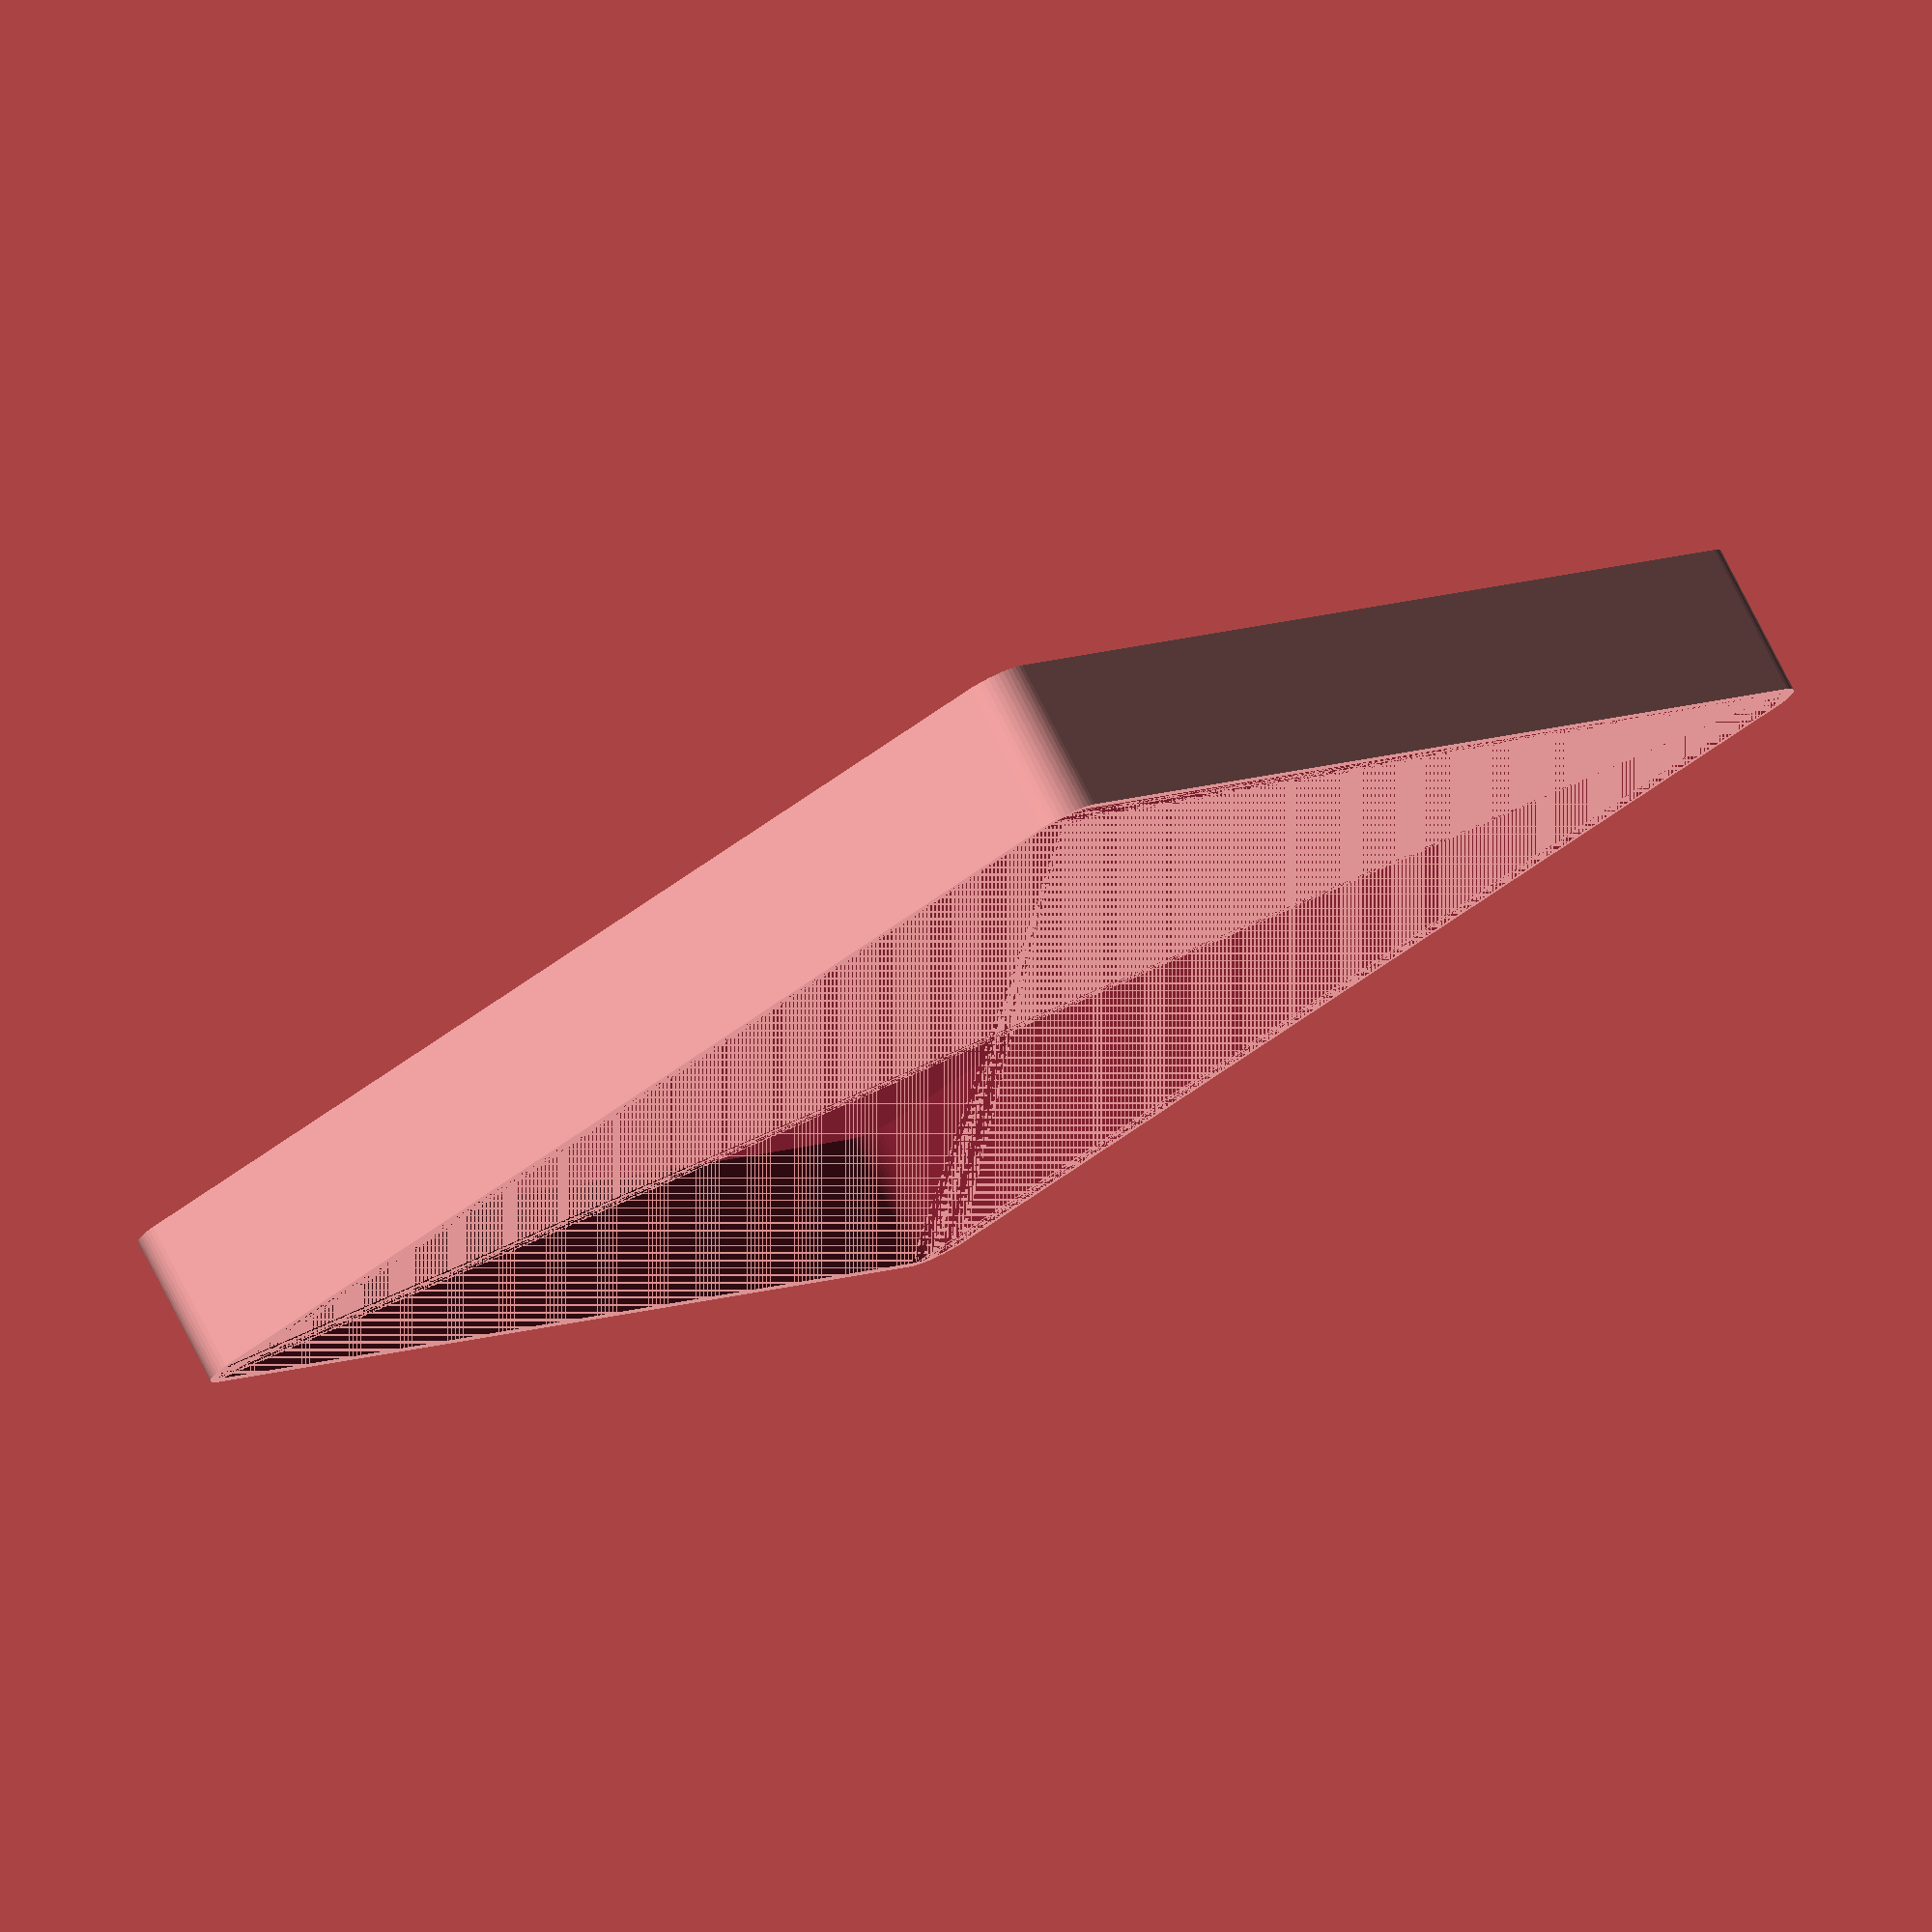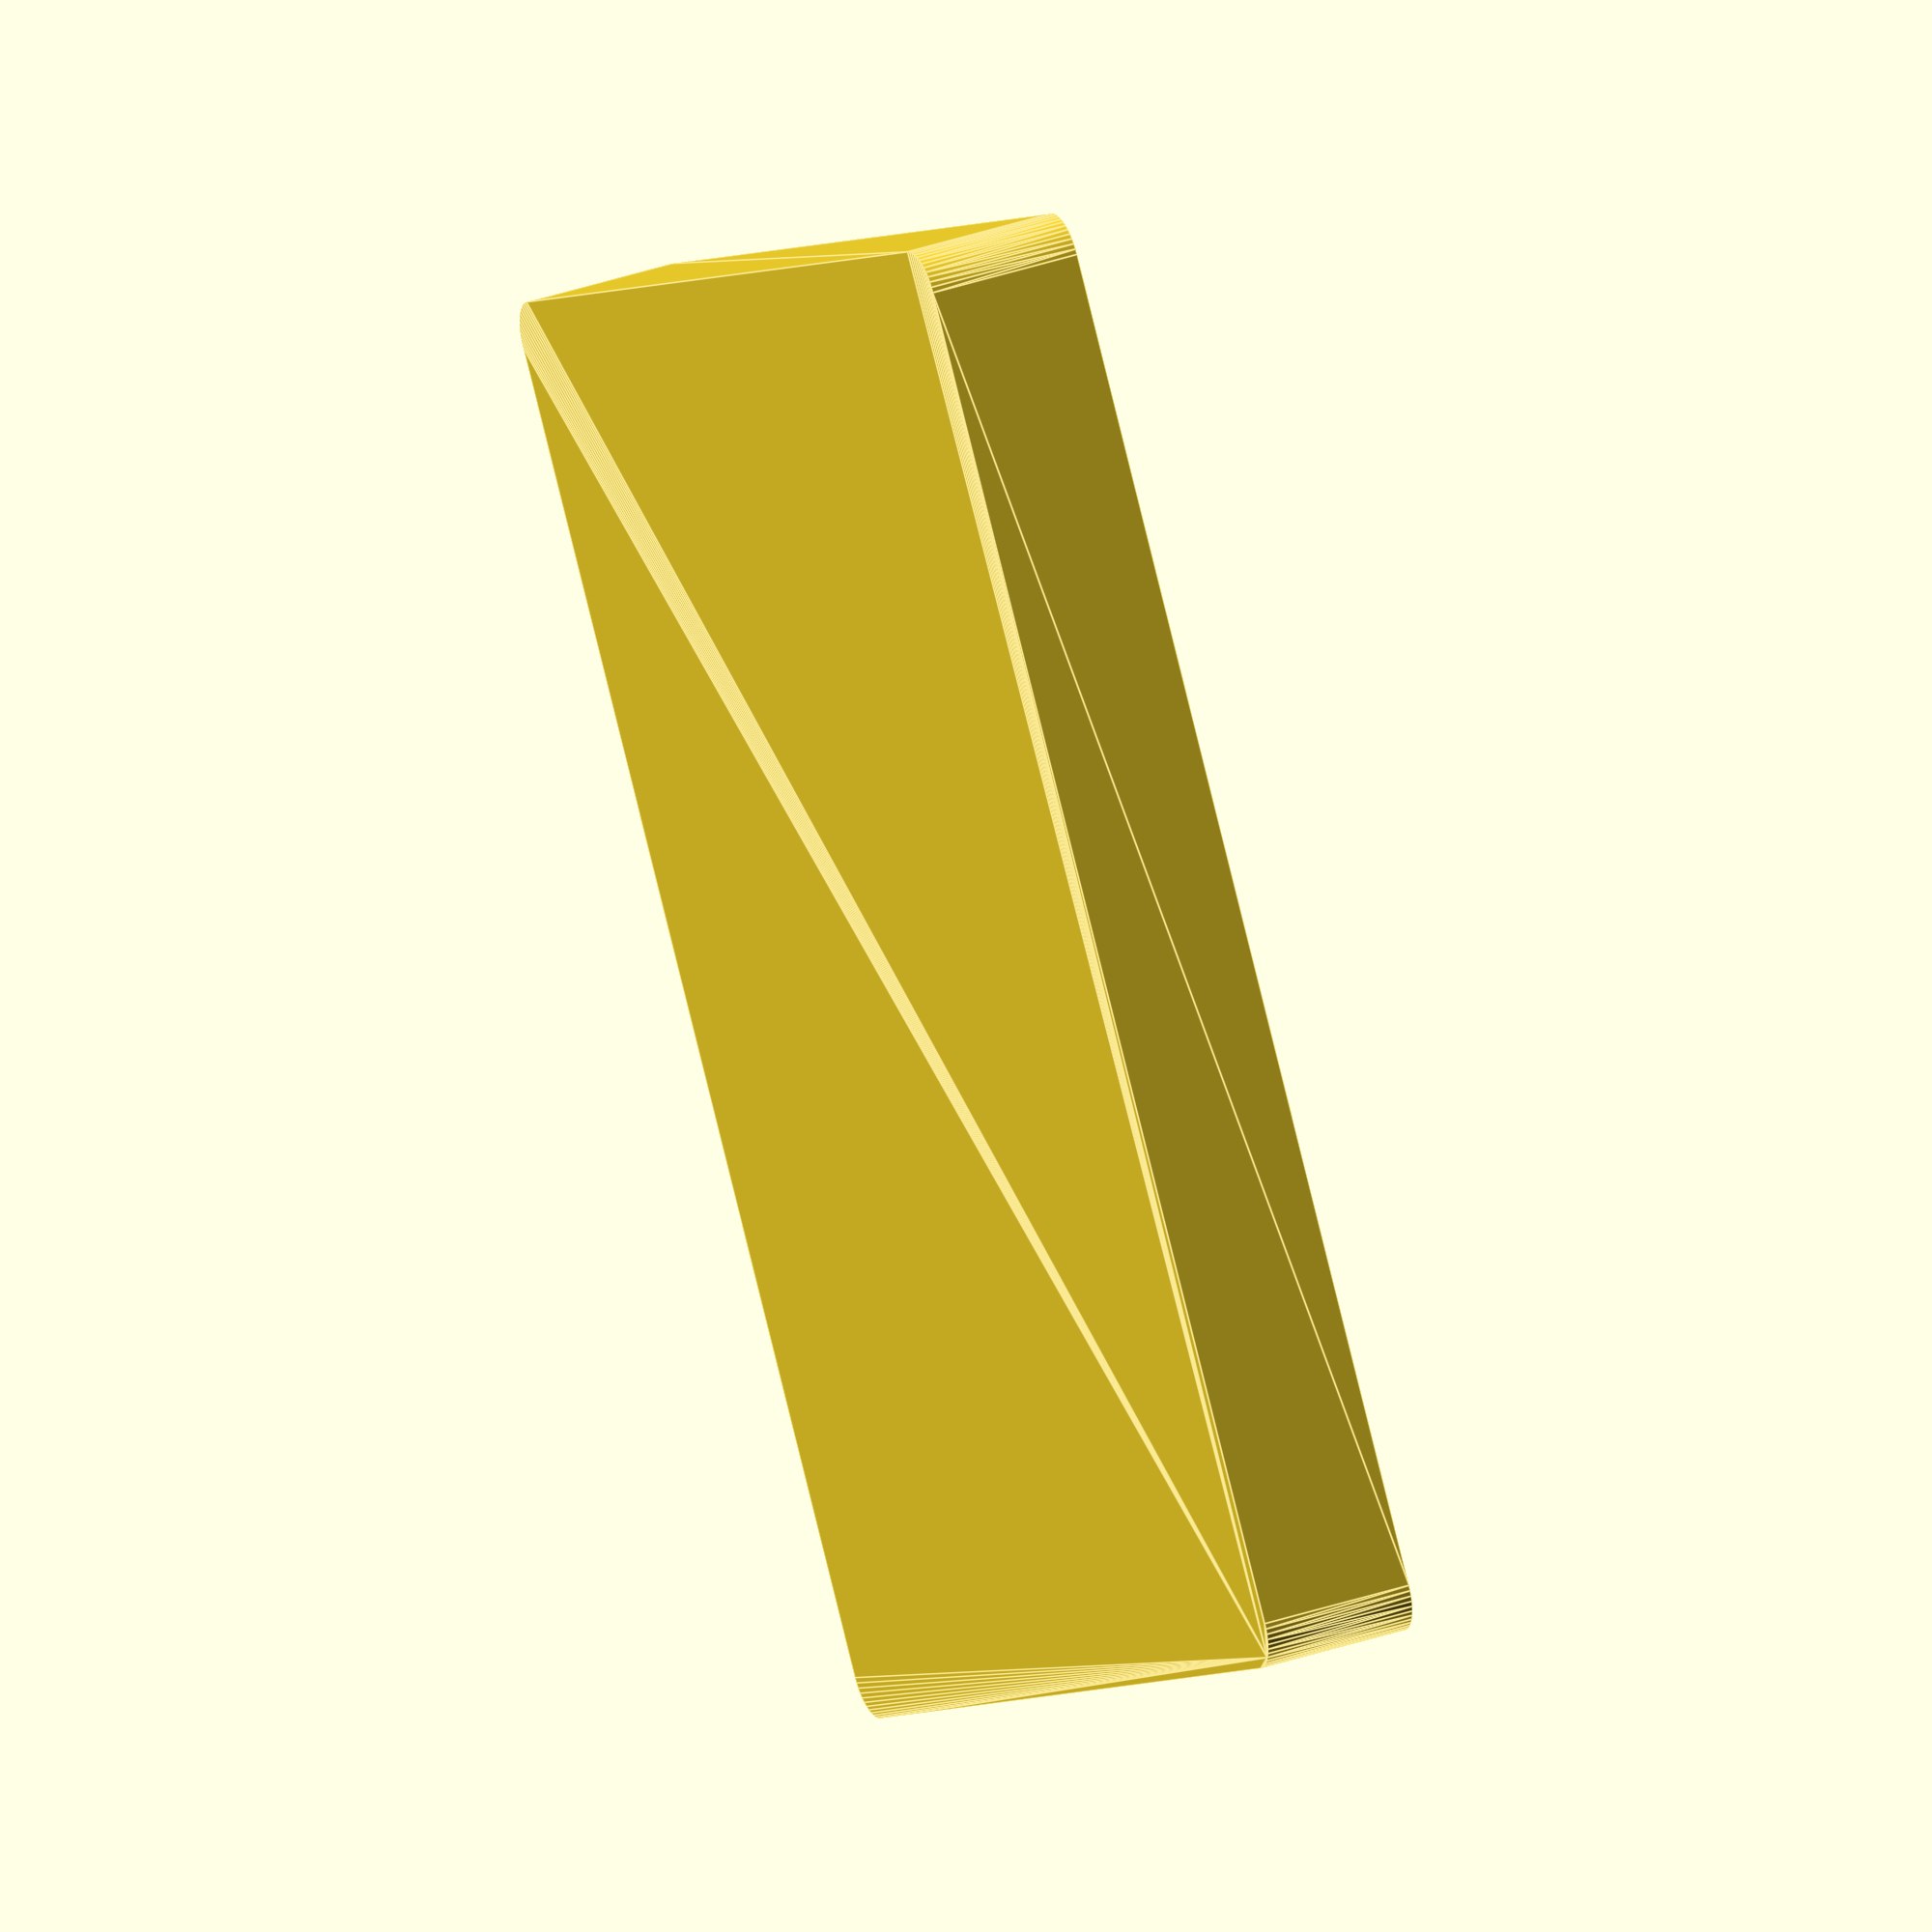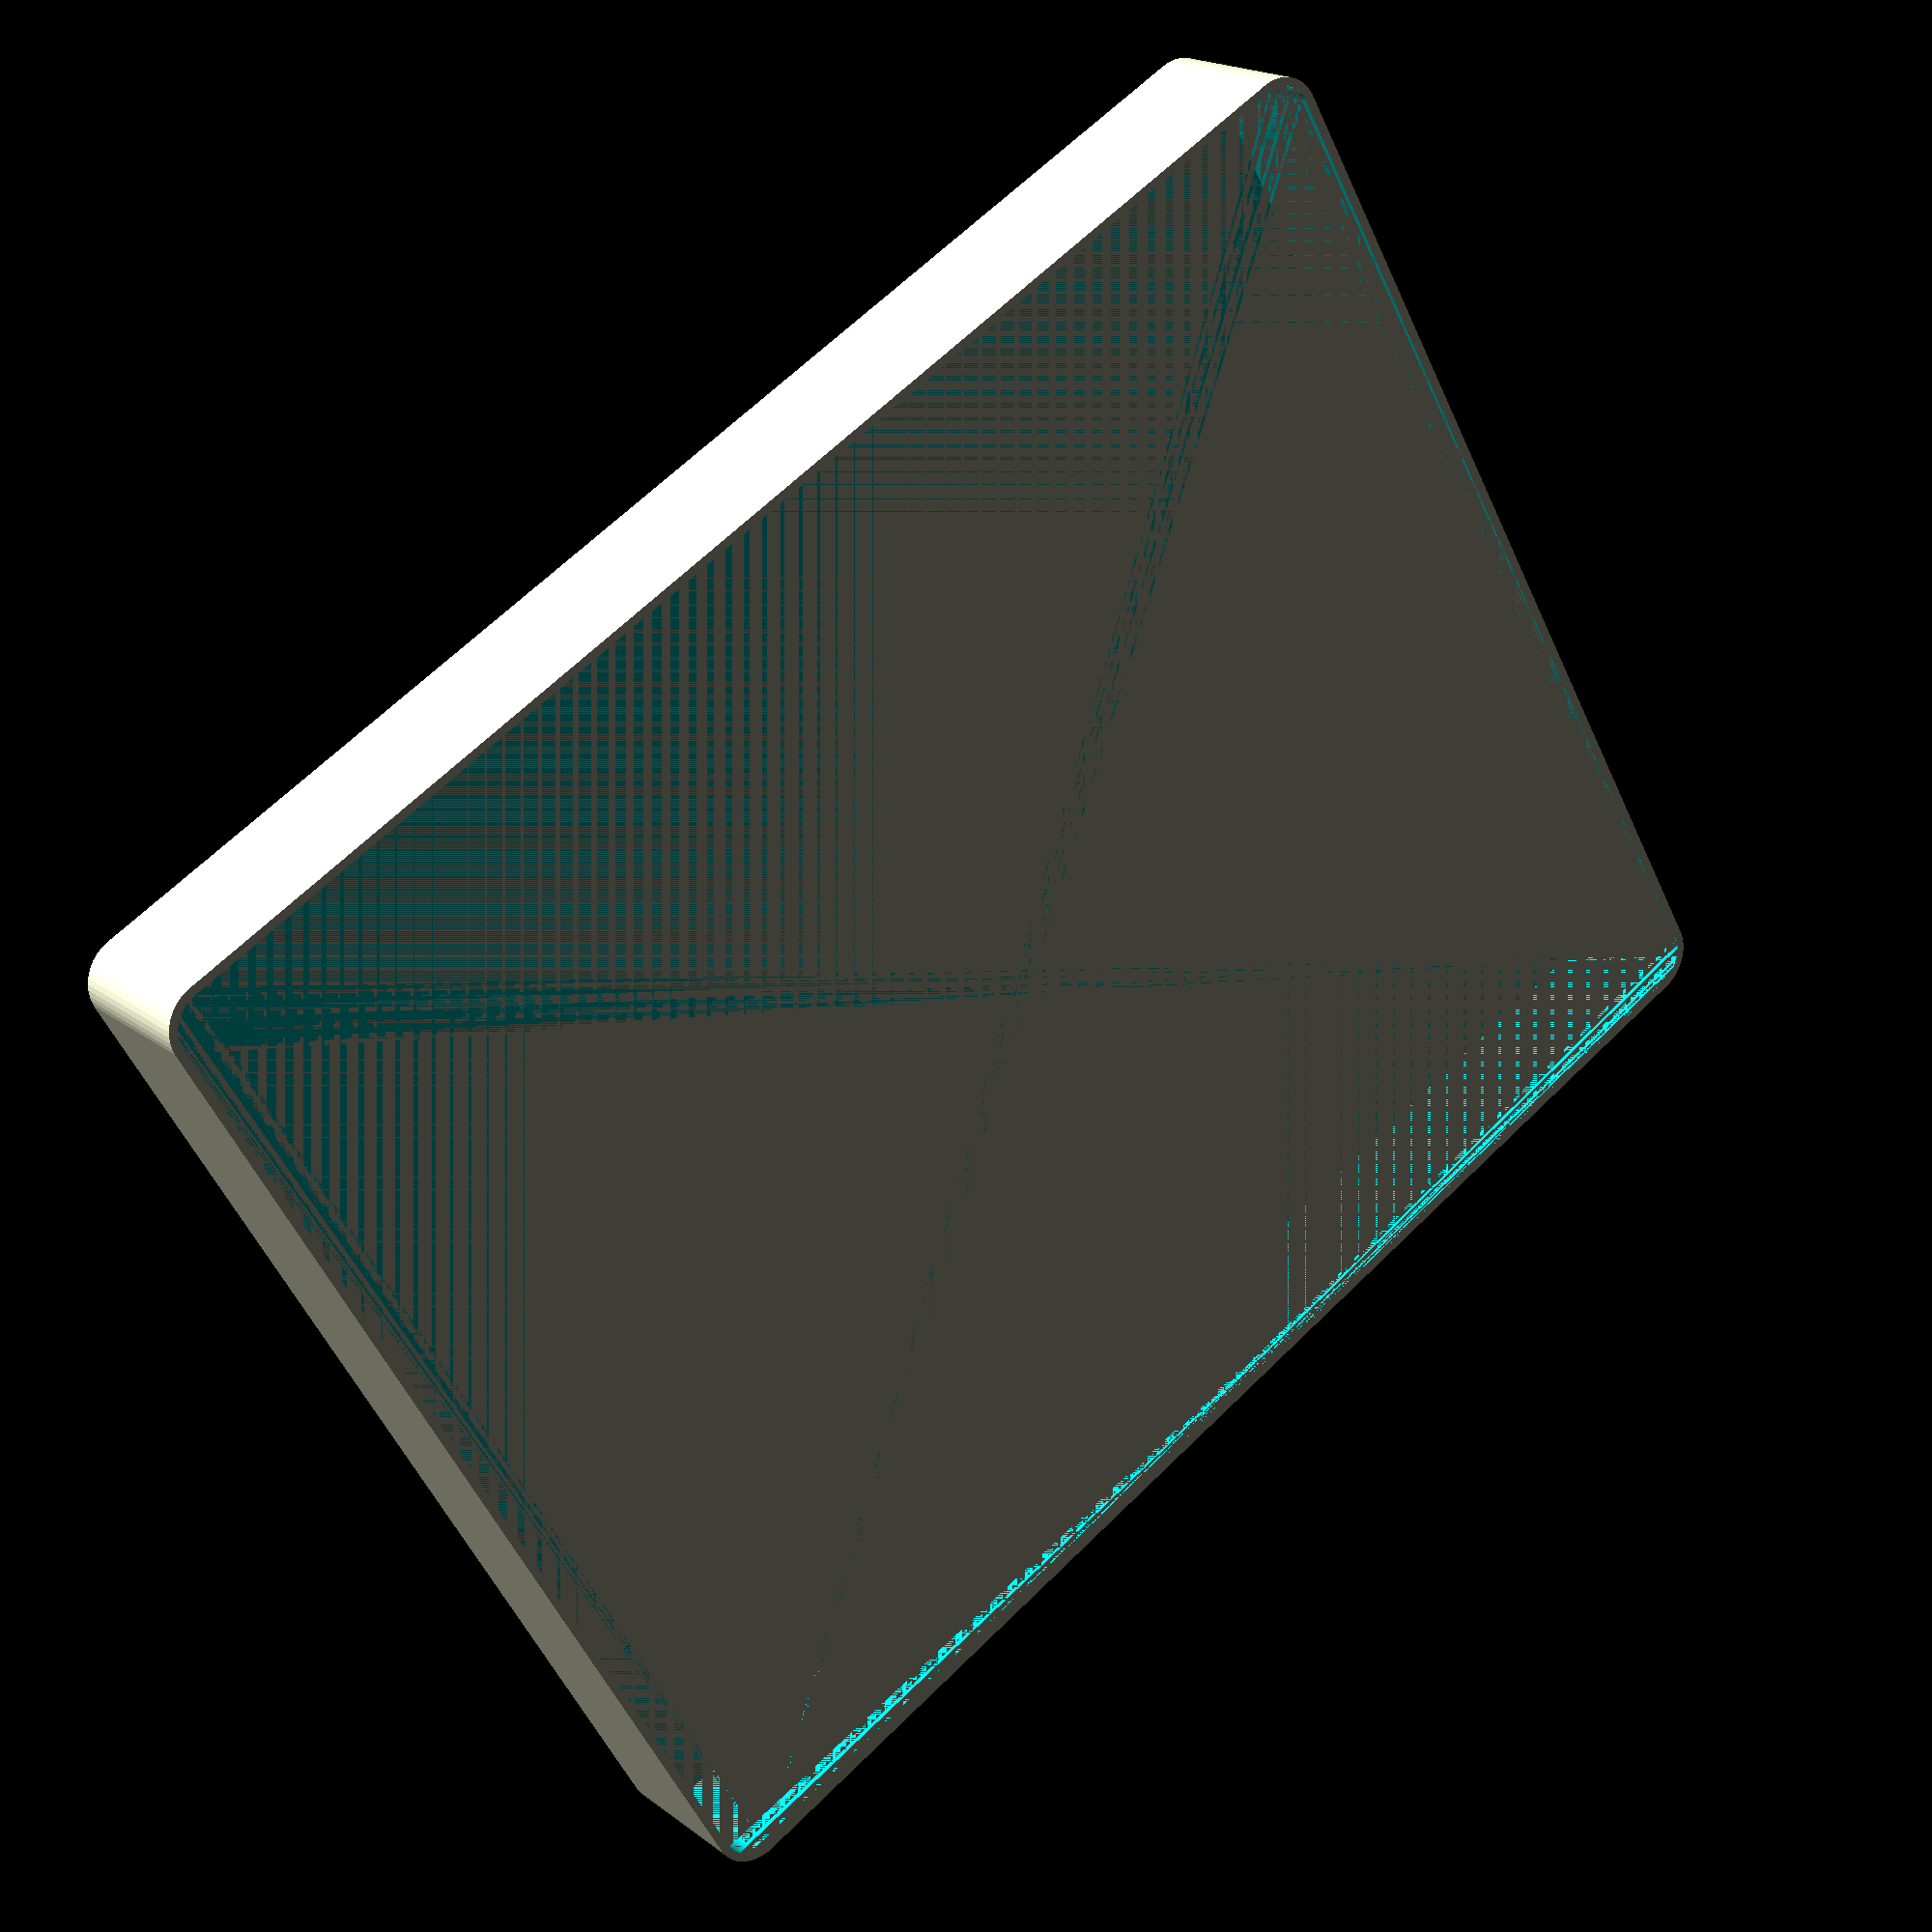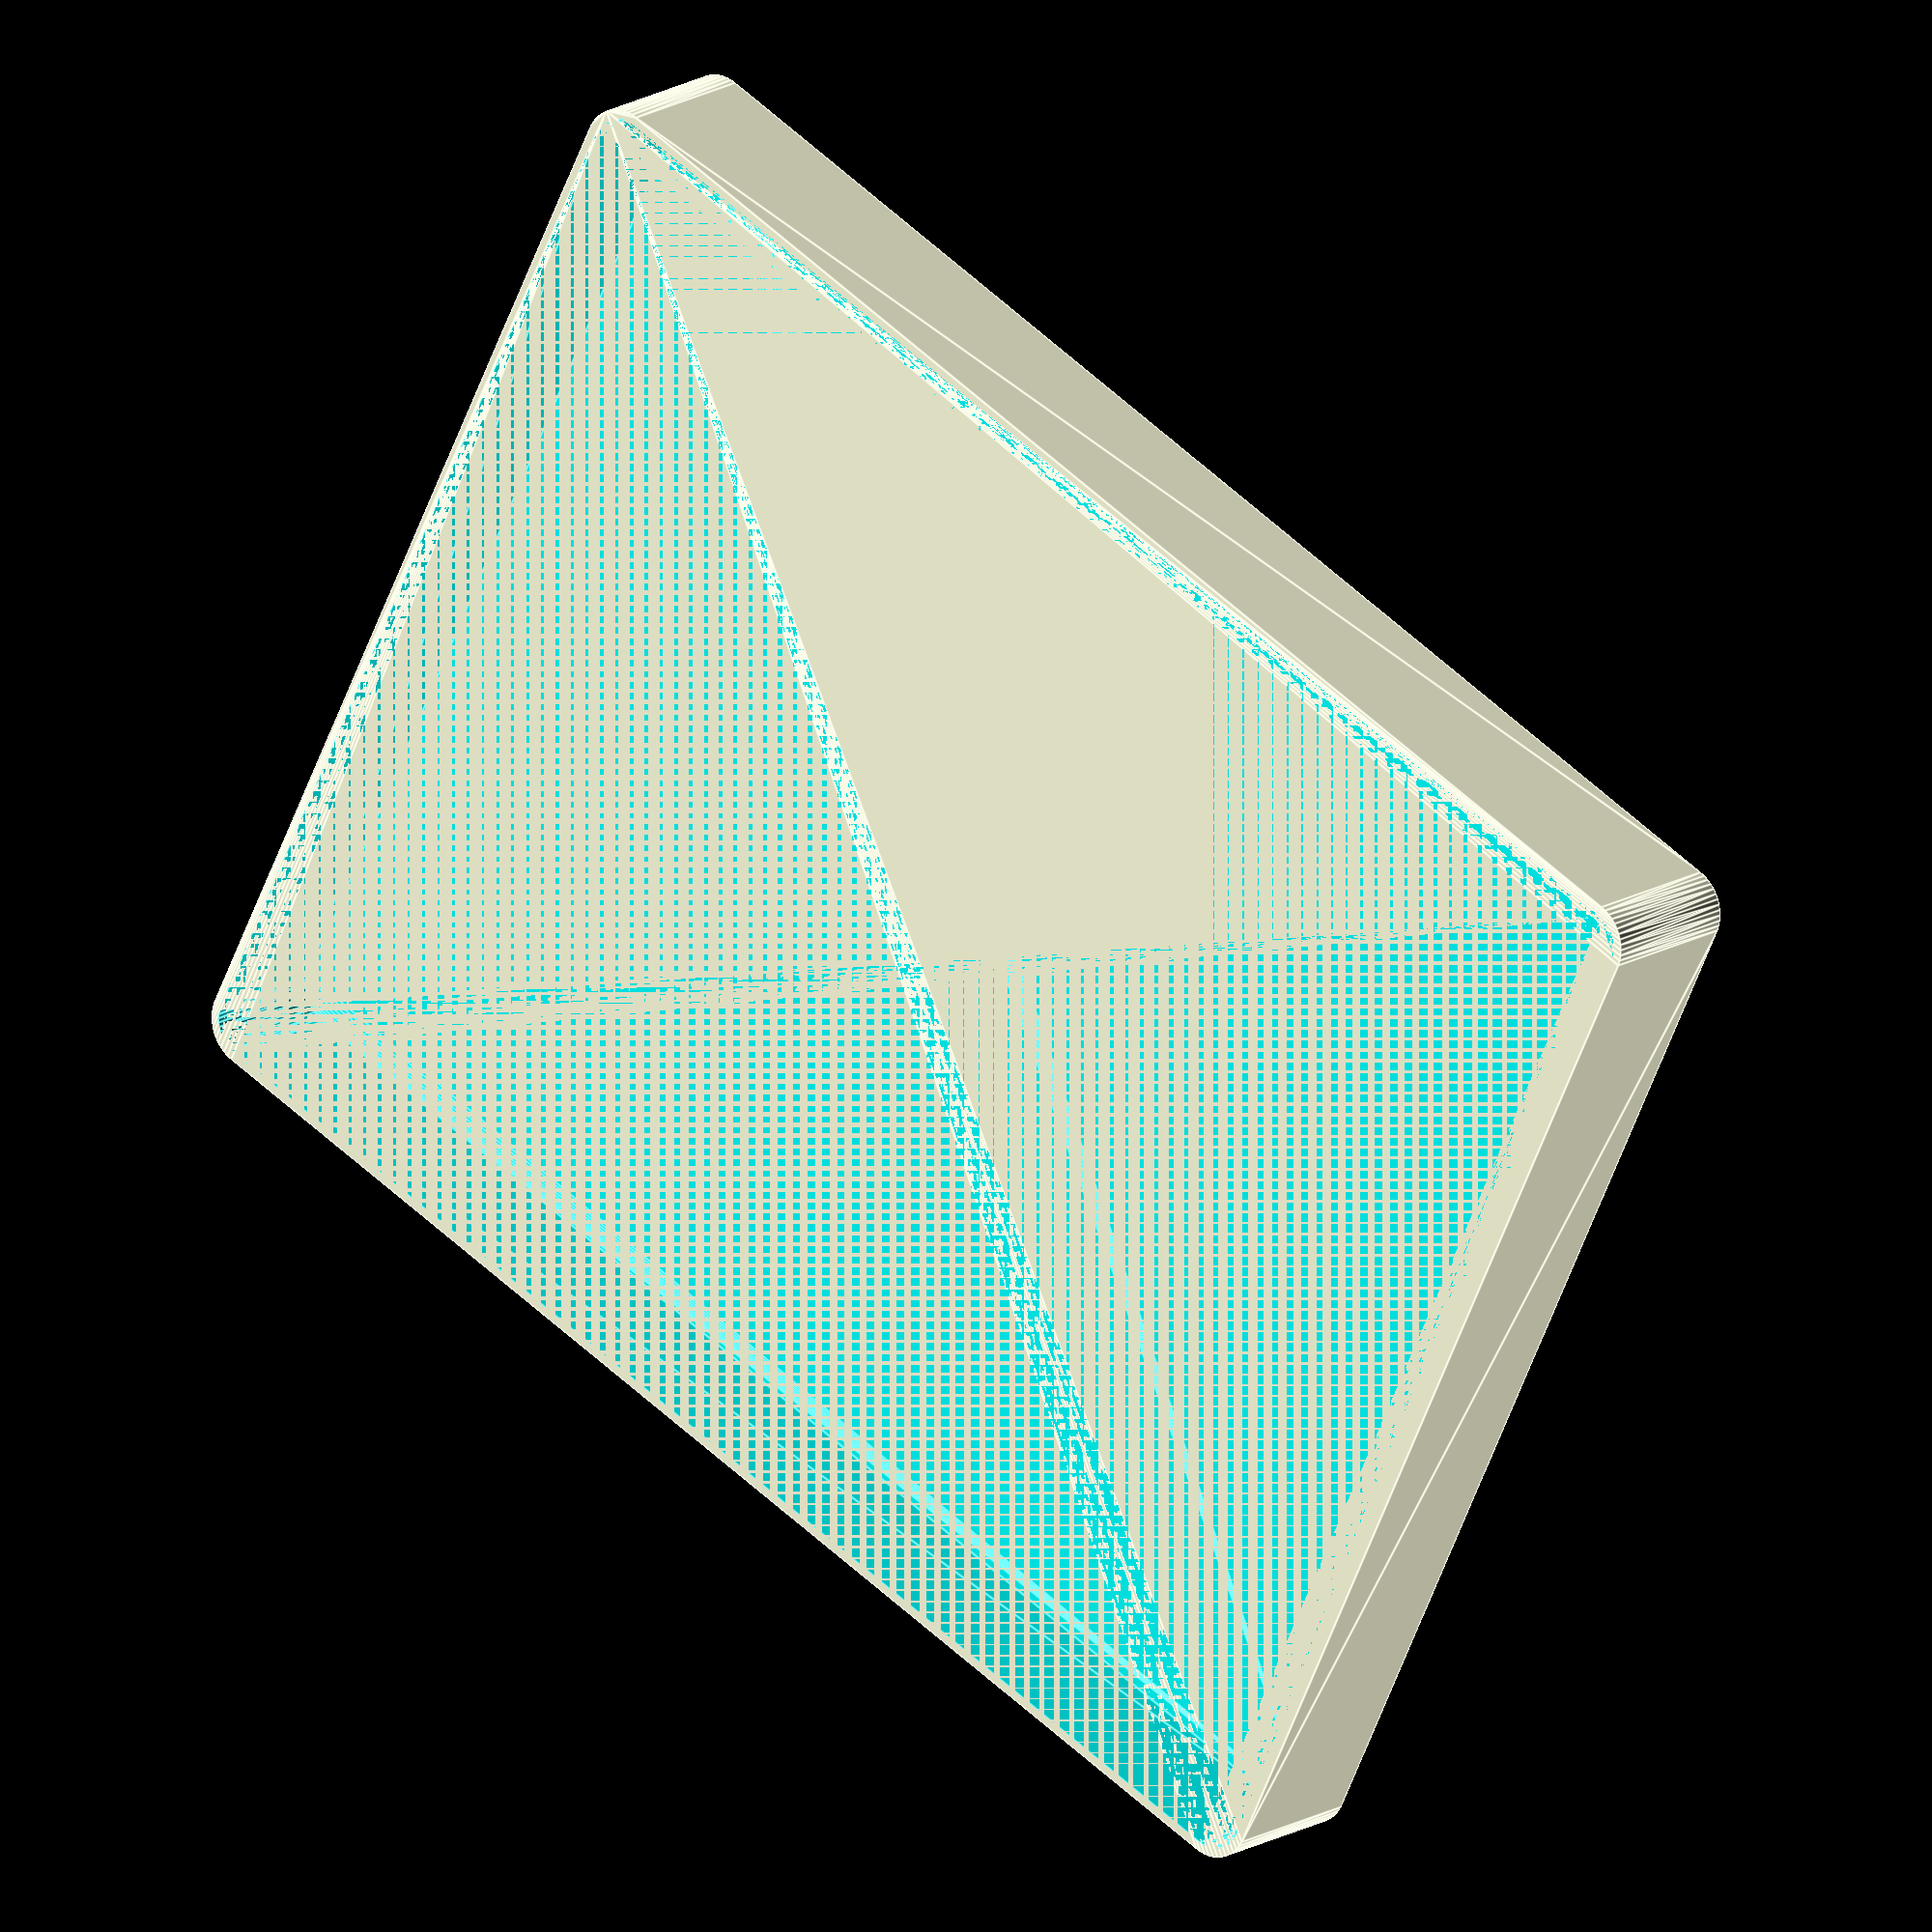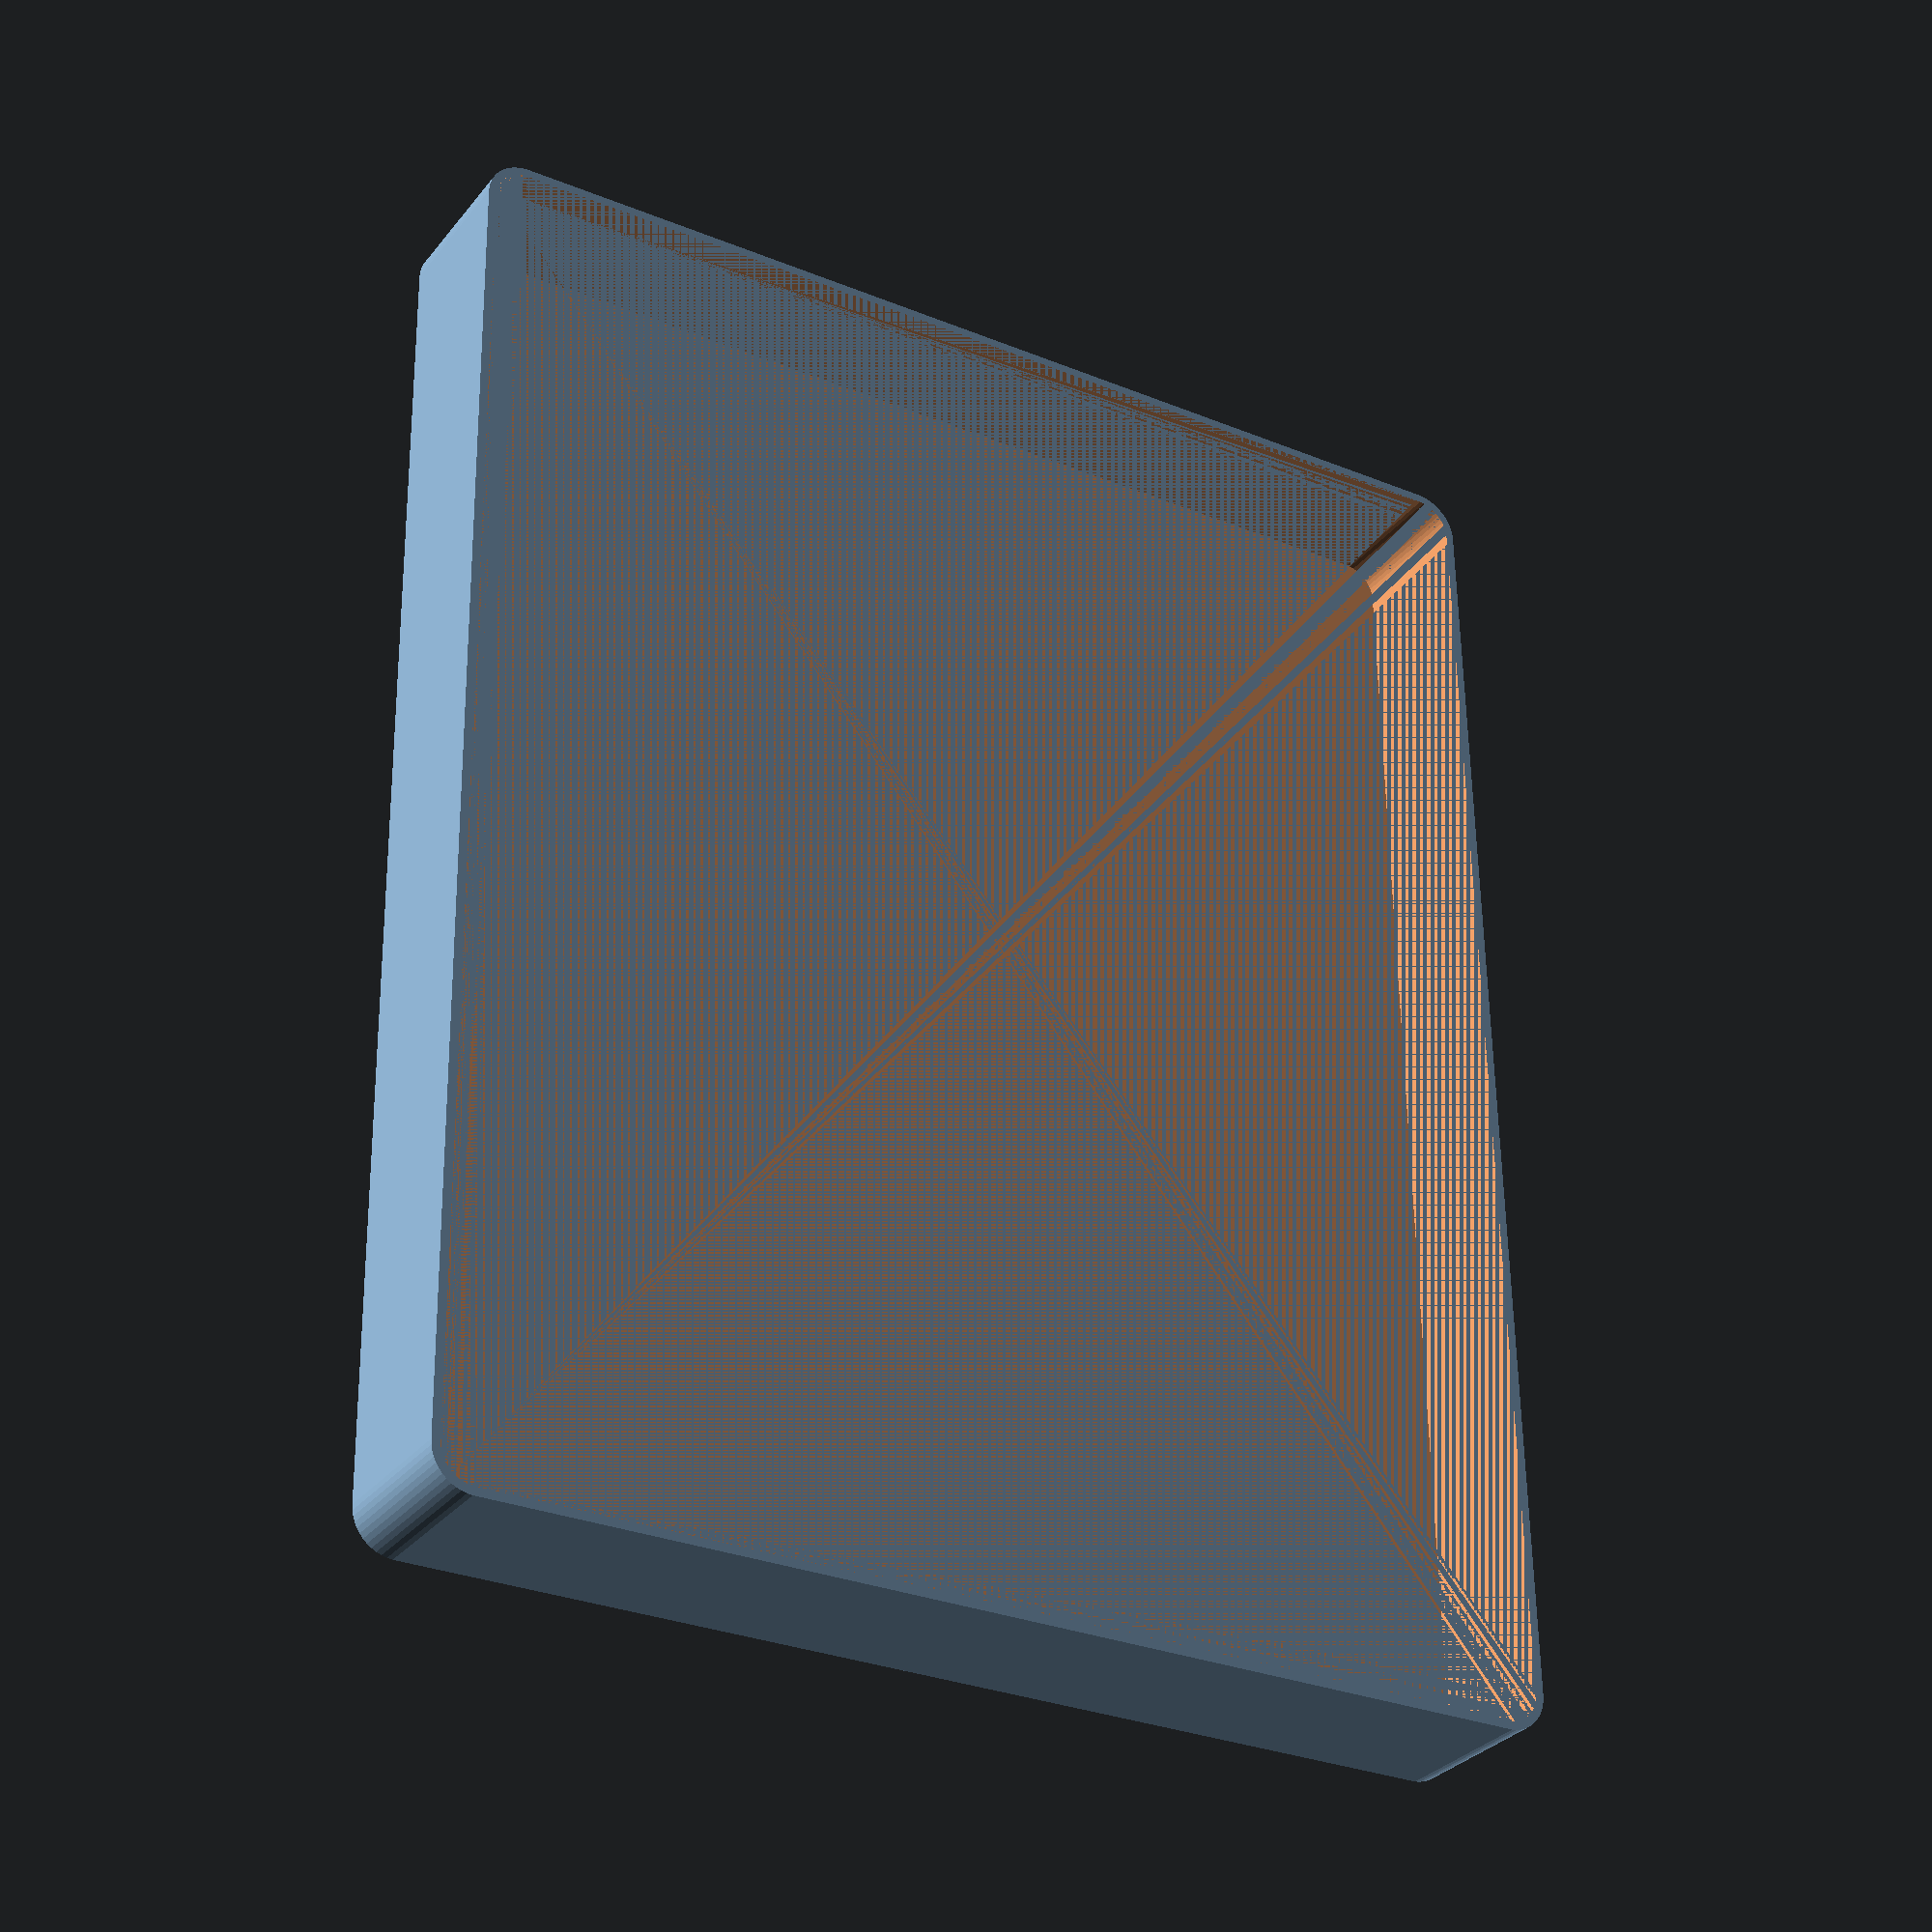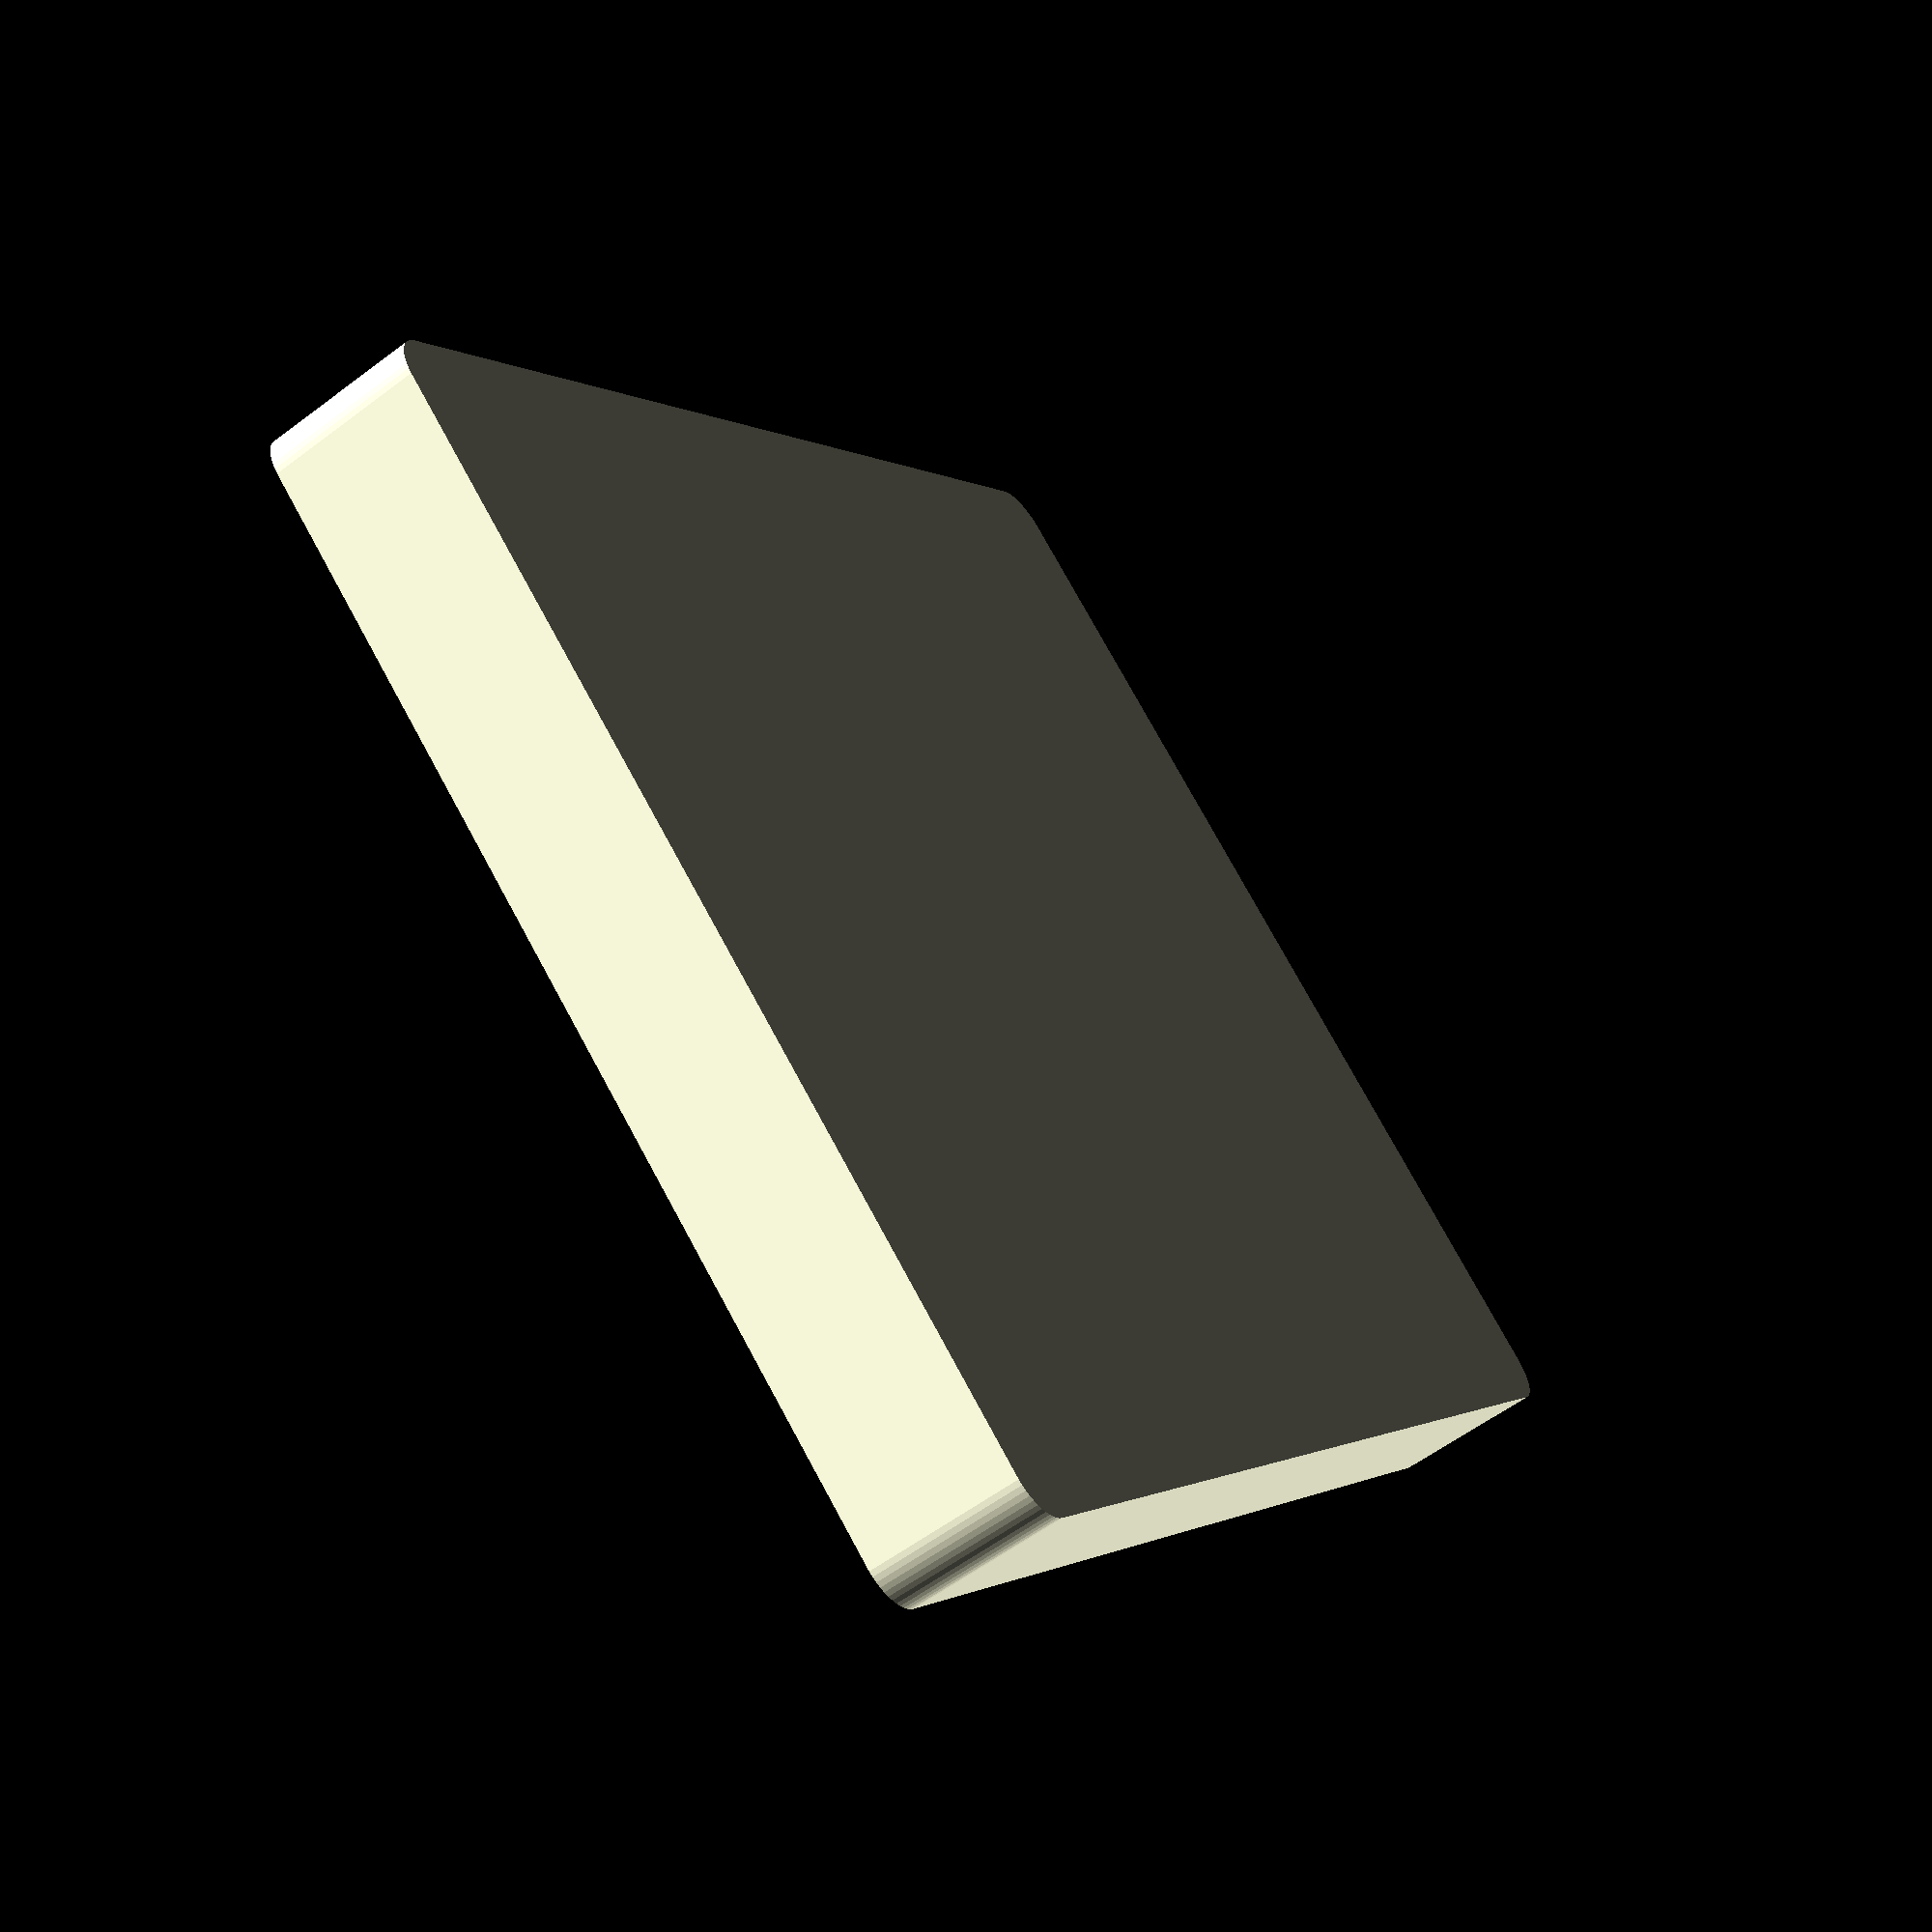
<openscad>
$fn = 50;


difference() {
	union() {
		hull() {
			translate(v = [-62.5000000000, 77.5000000000, 0]) {
				cylinder(h = 18, r = 5);
			}
			translate(v = [62.5000000000, 77.5000000000, 0]) {
				cylinder(h = 18, r = 5);
			}
			translate(v = [-62.5000000000, -77.5000000000, 0]) {
				cylinder(h = 18, r = 5);
			}
			translate(v = [62.5000000000, -77.5000000000, 0]) {
				cylinder(h = 18, r = 5);
			}
		}
	}
	union() {
		translate(v = [0, 0, 2]) {
			hull() {
				translate(v = [-62.5000000000, 77.5000000000, 0]) {
					cylinder(h = 16, r = 4);
				}
				translate(v = [62.5000000000, 77.5000000000, 0]) {
					cylinder(h = 16, r = 4);
				}
				translate(v = [-62.5000000000, -77.5000000000, 0]) {
					cylinder(h = 16, r = 4);
				}
				translate(v = [62.5000000000, -77.5000000000, 0]) {
					cylinder(h = 16, r = 4);
				}
			}
		}
	}
}
</openscad>
<views>
elev=101.8 azim=145.5 roll=207.1 proj=o view=solid
elev=324.9 azim=215.2 roll=245.2 proj=o view=edges
elev=341.3 azim=60.2 roll=324.3 proj=p view=solid
elev=343.6 azim=295.7 roll=38.7 proj=o view=edges
elev=210.8 azim=359.1 roll=211.3 proj=p view=wireframe
elev=237.8 azim=140.8 roll=51.9 proj=p view=wireframe
</views>
